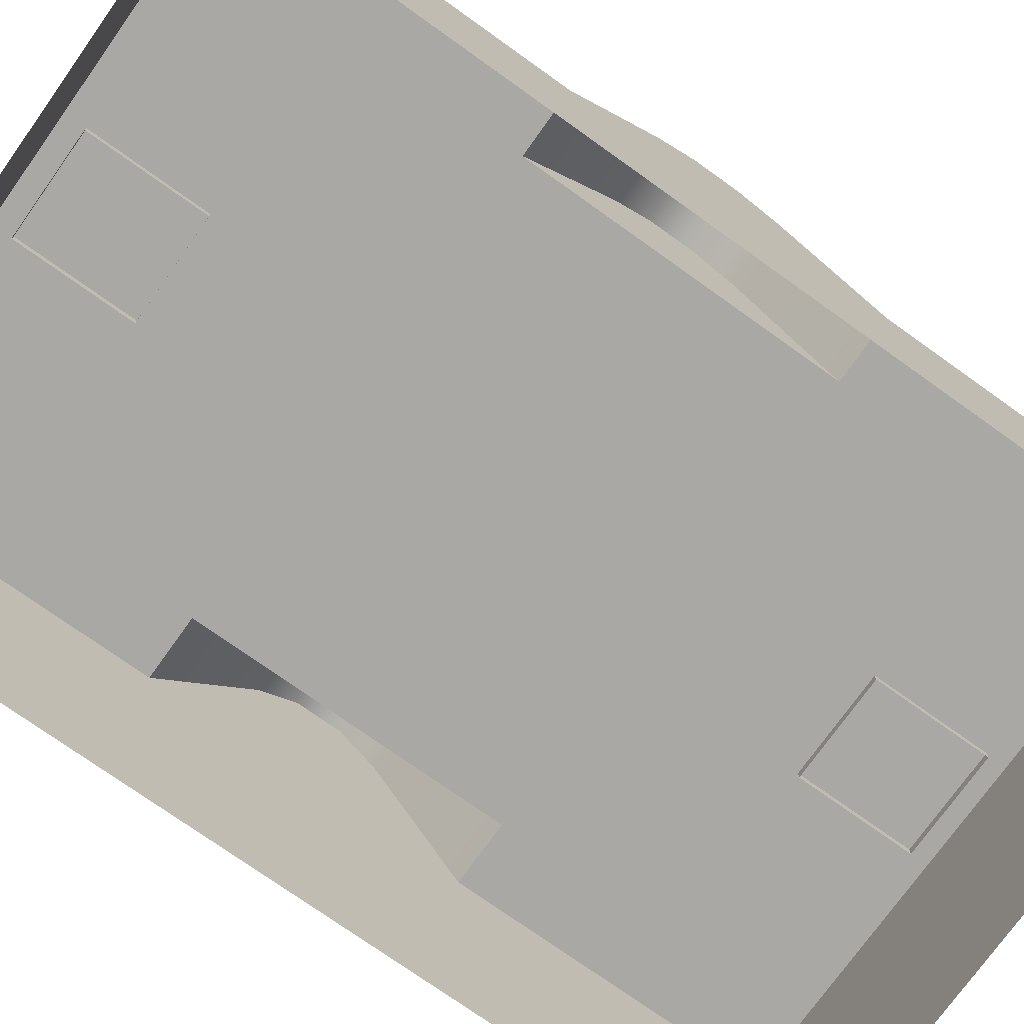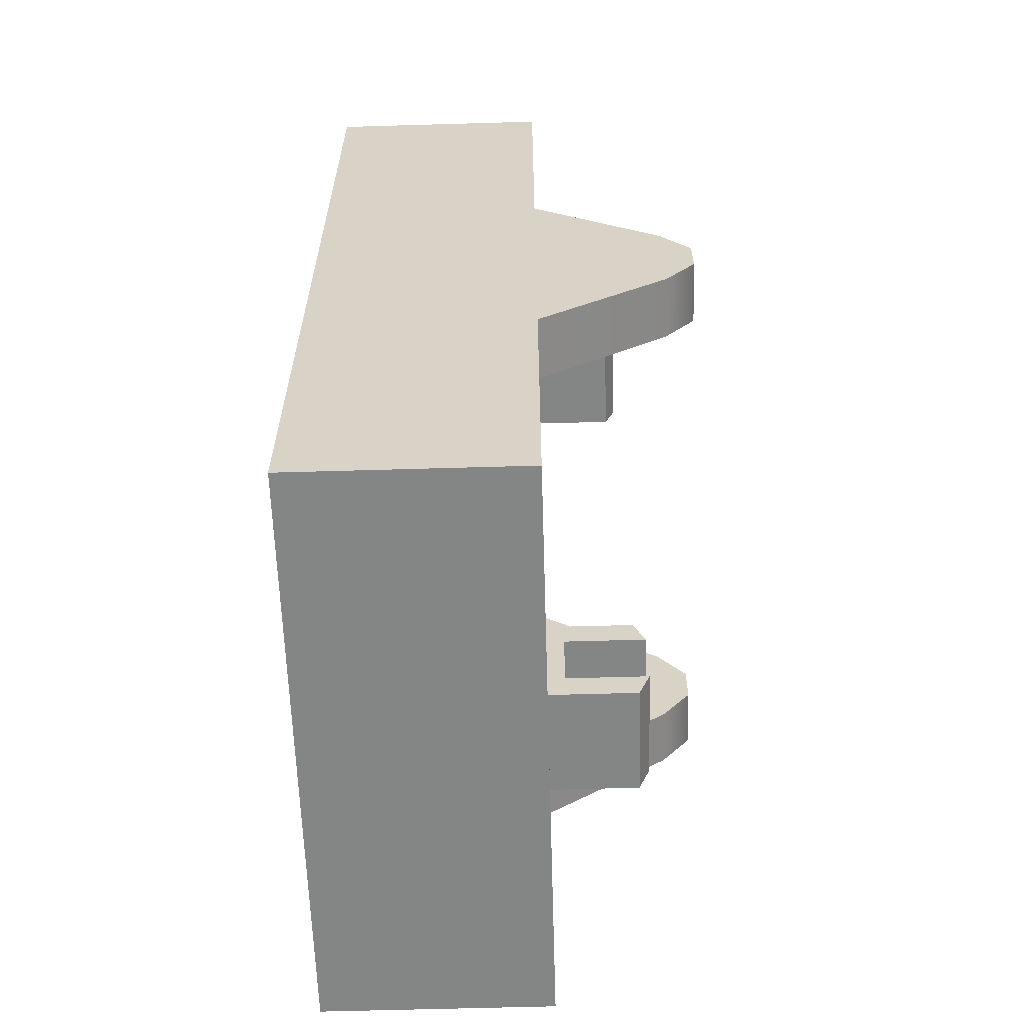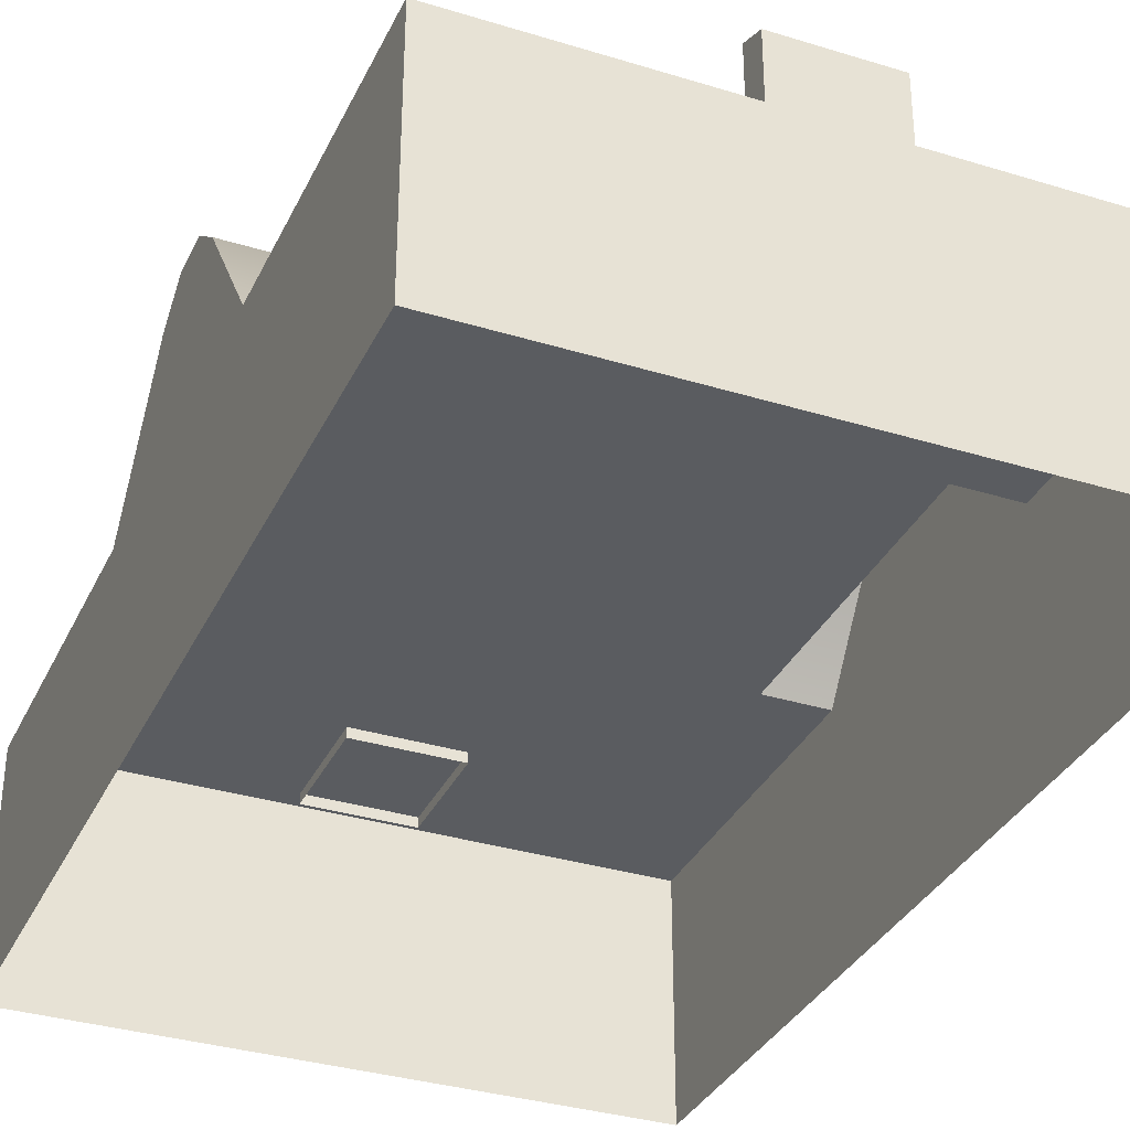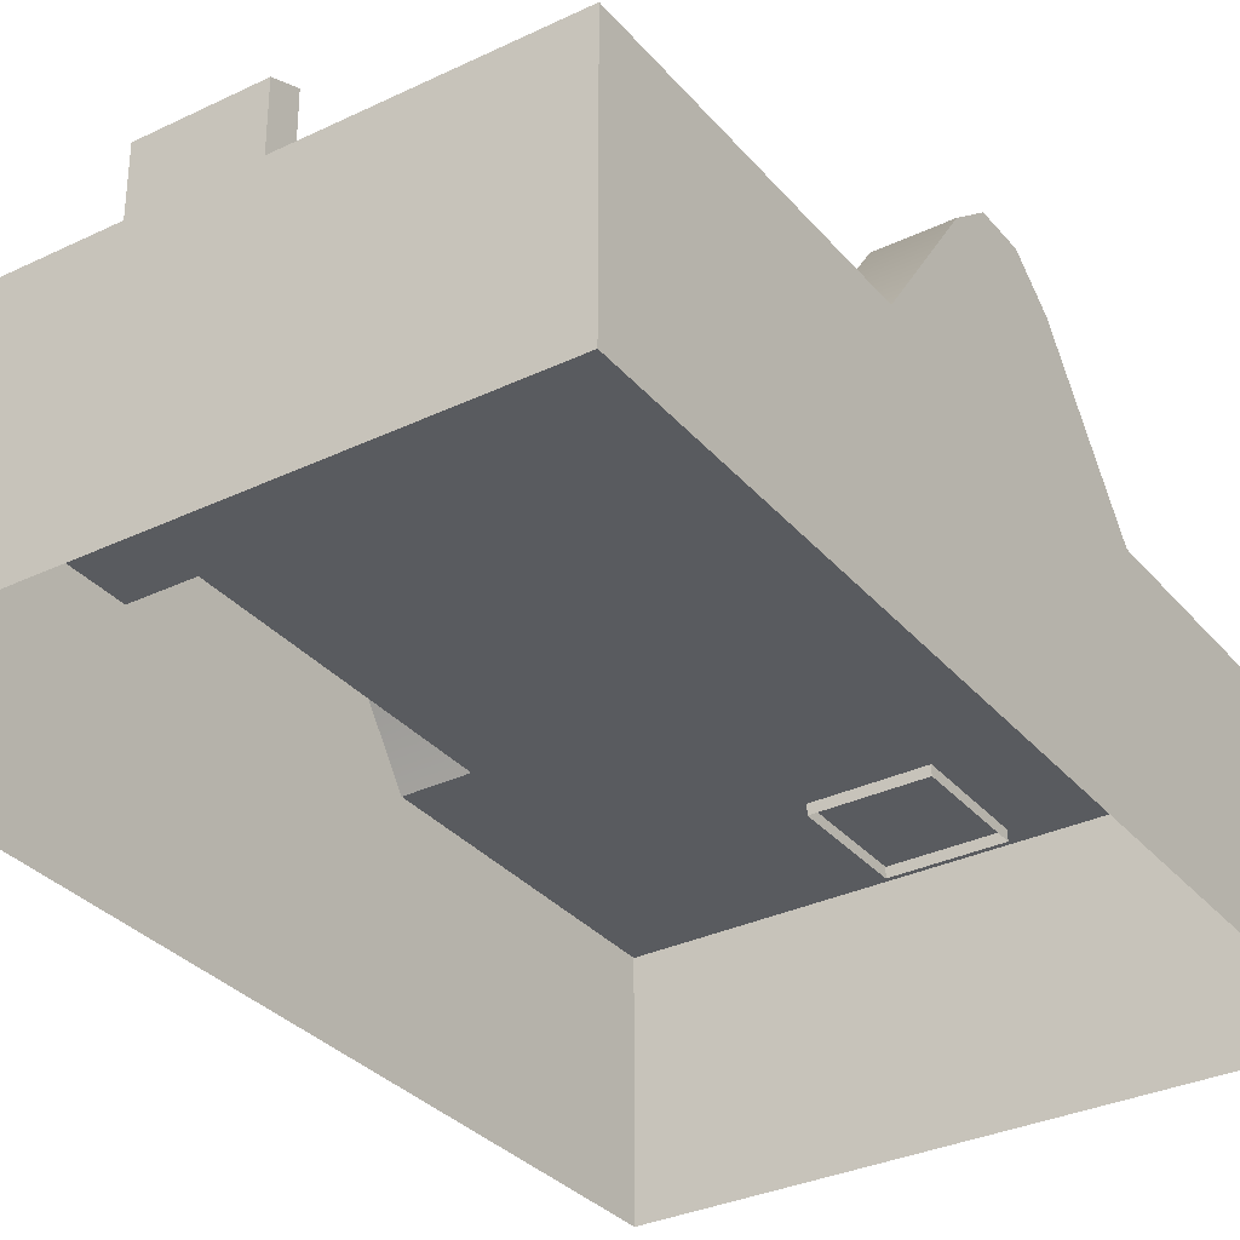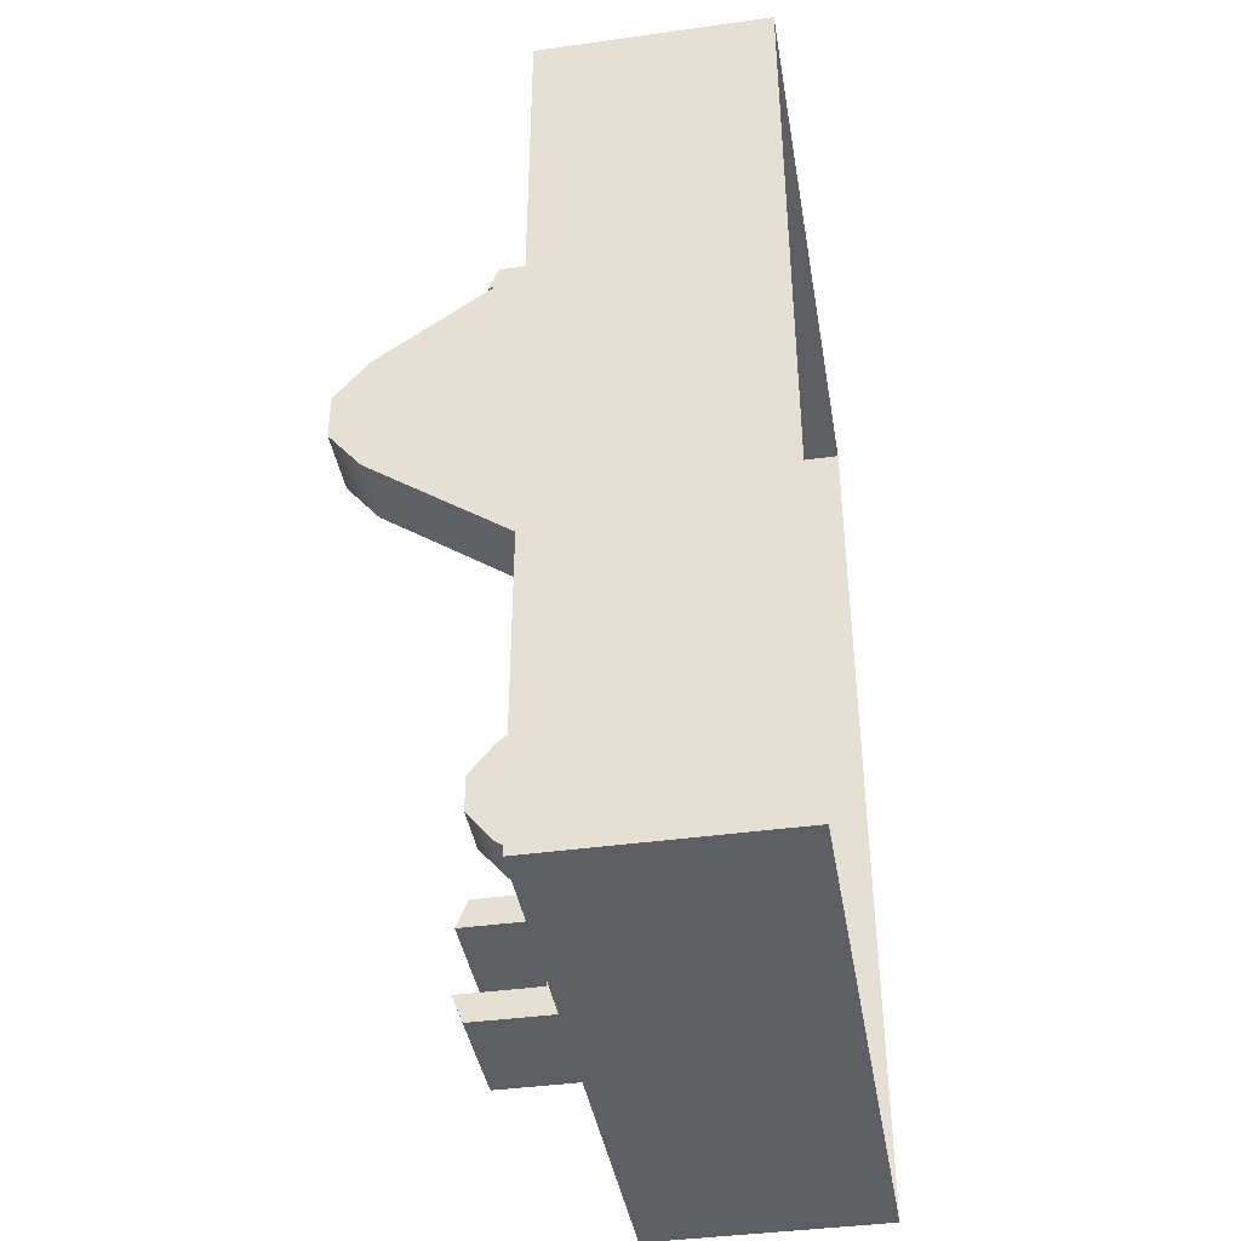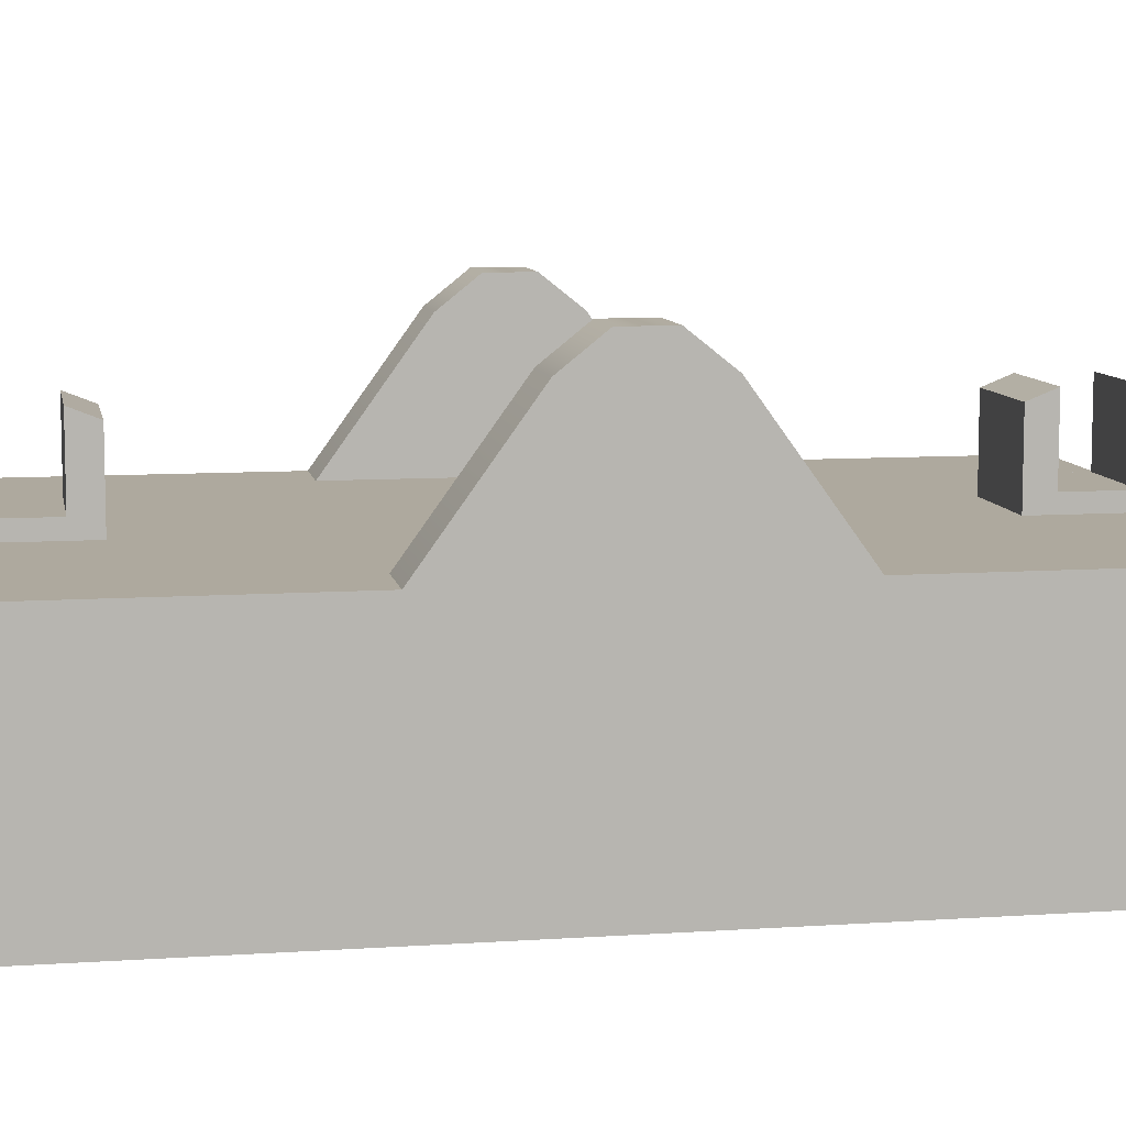
<metadata>
{"format":"obj","ext":"obj","renderer":"f3d","projection":"perspective","resolution":1024,"background":"white","views":[{"elev":-74.9,"azim":54.5,"up":"+Z"},{"elev":-61.6,"azim":-88.3,"up":"+Y"},{"elev":-33.9,"azim":-22.7,"up":"+Z"},{"elev":-32.7,"azim":33.5,"up":"+Z"},{"elev":-40.9,"azim":99.6,"up":"+Y"},{"elev":9.0,"azim":79.7,"up":"+Z"}]}
</metadata>
<code>
o Breaker_Housing_Cube.043
v -0.3052 0.1606 -0.09812
v -0.3052 0.4819 -0.3349
v -0.3052 -0.4819 -0.3349
v 0.3052 0.4819 -0.3349
v 0.3052 0.1606 -0.09812
v 0.3052 -0.1606 -0.09812
v -0.2401 0.4819 -0.09812
v -0.2401 0.1606 -0.09812
v 0.3052 -0.4819 -0.3349
v 0.2401 -0.4819 -0.09812
v -0.2401 -0.4819 -0.09812
v 0.2401 0.4819 -0.09812
v -0.2401 -0.1606 -0.09812
v -0.3052 -0.4819 -0.09812
v 0.2401 -0.02296 0.06922
v 0.2401 0.02296 0.06922
v 0.2401 0.06274 0.03742
v 0.3052 -0.4819 -0.09812
v 0.2401 -0.1606 -0.09812
v -0.2401 0.02296 0.06922
v -0.2401 -0.02296 0.06922
v -0.2401 -0.06274 0.03742
v 0.2401 0.1606 -0.09812
v 0.3052 0.4819 -0.09812
v 0.2401 -0.06274 0.03742
v -0.3052 -0.06274 0.03742
v -0.3052 -0.1606 -0.09812
v 0.3052 0.06274 0.03742
v -0.3052 -0.02296 0.06922
v -0.3052 0.02296 0.06922
v -0.3052 0.06274 0.03742
v 0.3052 0.02296 0.06922
v 0.3052 -0.02296 0.06922
v 0.3052 -0.06274 0.03742
v -0.2401 0.06274 0.03742
v 0.05412 0.4326 -0.08085
v -0.05412 0.4326 -0.001546
v -0.05412 0.4326 -0.08085
v 0.05412 0.3398 -0.1085
v -0.05412 0.3398 -0.08085
v -0.05412 0.3398 -0.1085
v -0.05412 0.4602 -0.1085
v 0.05412 0.4602 -0.08085
v 0.05412 0.4602 -0.1085
v 0.05412 0.4602 -0.01256
v 0.05412 0.4326 -0.001546
v -0.05412 0.3674 -0.08085
v 0.05412 0.3674 -0.08085
v 0.05412 0.3674 -0.001546
v -0.05412 0.3398 -0.01256
v 0.05412 0.3398 -0.01256
v 0.05412 0.3398 -0.08085
v -0.05412 0.4602 -0.08085
v -0.05412 0.4602 -0.01256
v -0.05412 0.3674 -0.001546
v 0.05412 -0.3674 -0.08085
v -0.05412 -0.3674 -0.001546
v -0.05412 -0.3674 -0.08085
v 0.05412 -0.4602 -0.1085
v -0.05412 -0.4602 -0.08085
v -0.05412 -0.4602 -0.1085
v -0.05412 -0.3398 -0.1085
v 0.05412 -0.3398 -0.08085
v 0.05412 -0.3398 -0.1085
v 0.05412 -0.3398 -0.01256
v 0.05412 -0.3674 -0.001546
v -0.05412 -0.4326 -0.08085
v 0.05412 -0.4326 -0.08085
v 0.05412 -0.4326 -0.001546
v -0.05412 -0.4602 -0.01256
v 0.05412 -0.4602 -0.01256
v 0.05412 -0.4602 -0.08085
v -0.05412 -0.3398 -0.08085
v -0.05412 -0.3398 -0.01256
v -0.05412 -0.4326 -0.001546
v -0.3052 0.4819 -0.09812
f 1 2 3
f 4 5 6
f 7 1 8
f 9 10 11
f 2 7 12
f 13 14 11
f 15 16 17
f 6 10 18
f 19 11 10
f 20 21 22
f 23 13 19
f 24 23 5
f 23 7 8
f 6 25 19
f 13 26 27
f 23 28 5
f 29 30 31
f 32 33 34
f 31 20 35
f 30 21 20
f 29 22 21
f 17 32 28
f 16 33 32
f 15 34 33
f 1 35 8
f 36 37 38
f 39 40 41
f 42 43 44
f 36 45 46
f 36 47 48
f 44 36 48
f 47 38 42
f 45 37 46
f 49 50 51
f 52 50 40
f 53 45 43
f 47 49 48
f 38 54 53
f 47 50 55
f 48 51 52
f 56 57 58
f 59 60 61
f 62 63 64
f 56 65 66
f 56 67 68
f 64 56 68
f 67 58 62
f 65 57 66
f 69 70 71
f 72 70 60
f 73 65 63
f 67 69 68
f 58 74 73
f 67 70 75
f 68 71 72
f 3 14 27
f 1 76 2
f 3 27 1
f 18 9 6
f 9 4 6
f 4 24 5
f 7 76 1
f 14 3 11
f 3 9 11
f 9 18 10
f 24 4 12
f 4 2 12
f 2 76 7
f 13 27 14
f 17 23 19
f 19 25 17
f 25 15 17
f 6 19 10
f 19 13 11
f 22 13 8
f 8 35 22
f 35 20 22
f 23 8 13
f 24 12 23
f 23 12 7
f 6 34 25
f 13 22 26
f 23 17 28
f 31 1 27
f 27 26 31
f 26 29 31
f 34 6 5
f 5 28 34
f 28 32 34
f 31 30 20
f 30 29 21
f 29 26 22
f 17 16 32
f 16 15 33
f 15 25 34
f 1 31 35
f 36 46 37
f 39 52 40
f 42 53 43
f 36 43 45
f 36 38 47
f 52 39 48
f 39 44 48
f 44 43 36
f 41 40 47
f 38 53 42
f 41 47 42
f 45 54 37
f 49 55 50
f 52 51 50
f 53 54 45
f 47 55 49
f 38 37 54
f 47 40 50
f 48 49 51
f 56 66 57
f 59 72 60
f 62 73 63
f 56 63 65
f 56 58 67
f 72 59 68
f 59 64 68
f 64 63 56
f 61 60 67
f 58 73 62
f 61 67 62
f 65 74 57
f 69 75 70
f 72 71 70
f 73 74 65
f 67 75 69
f 58 57 74
f 67 60 70
f 68 69 71

</code>
